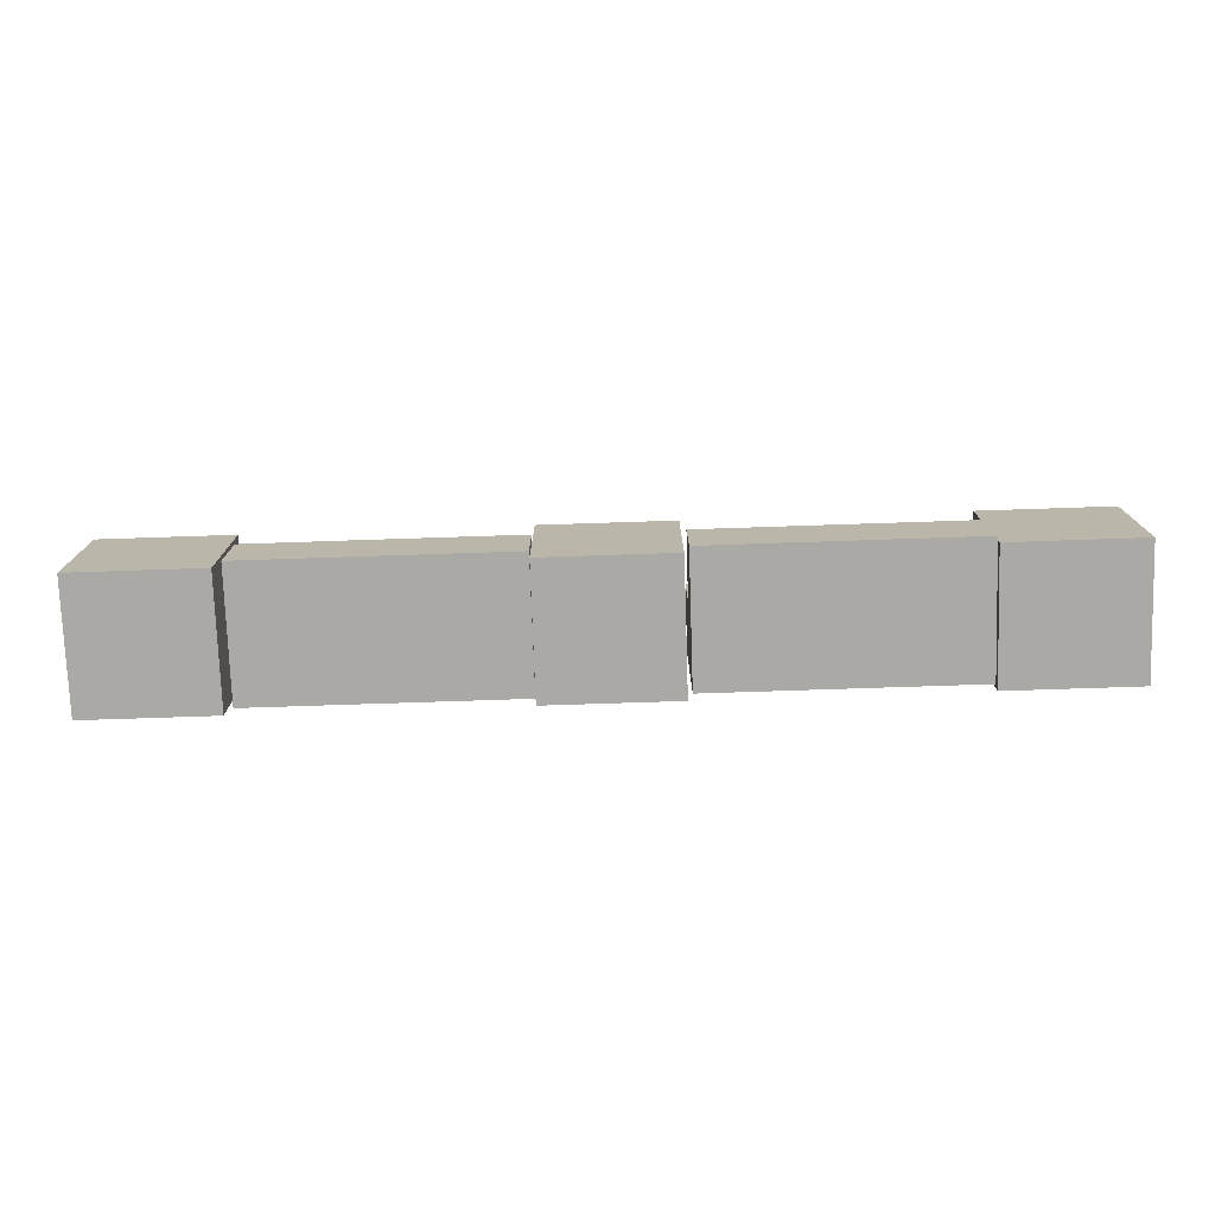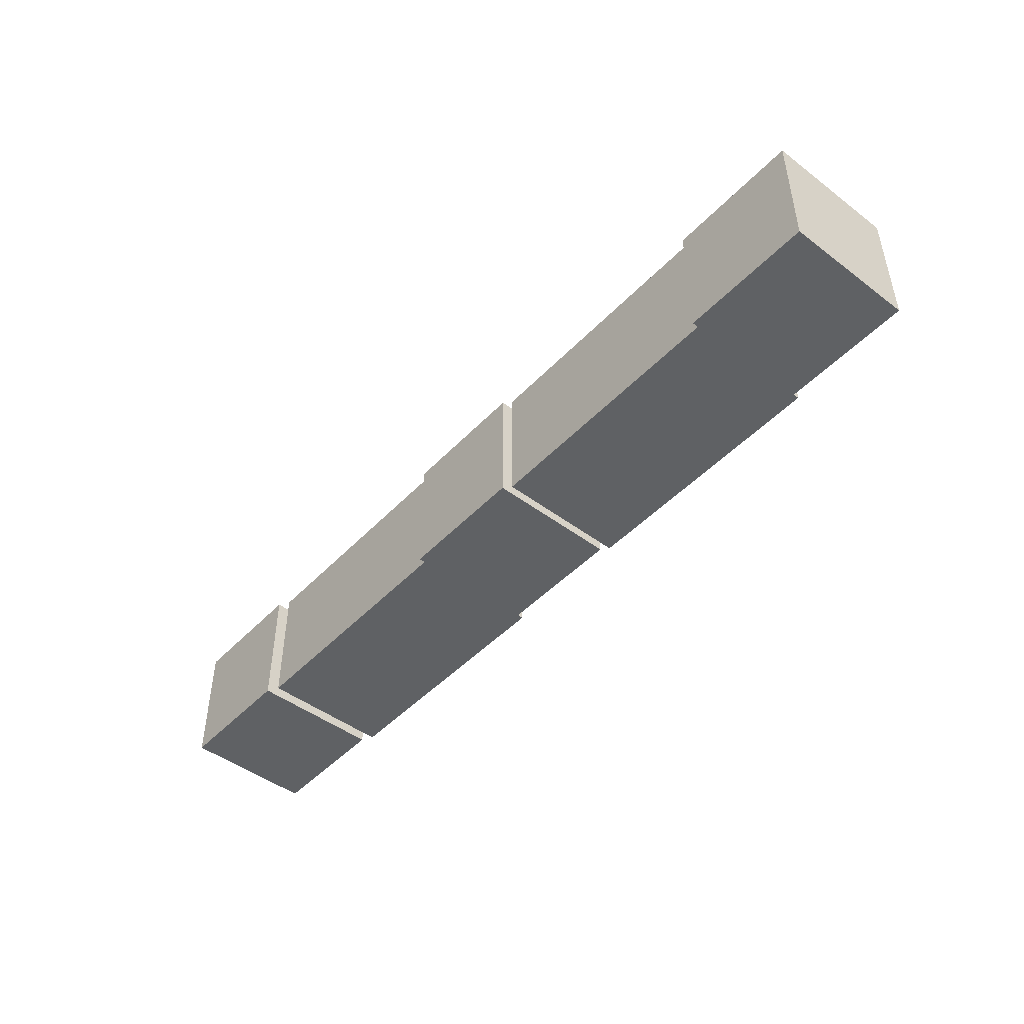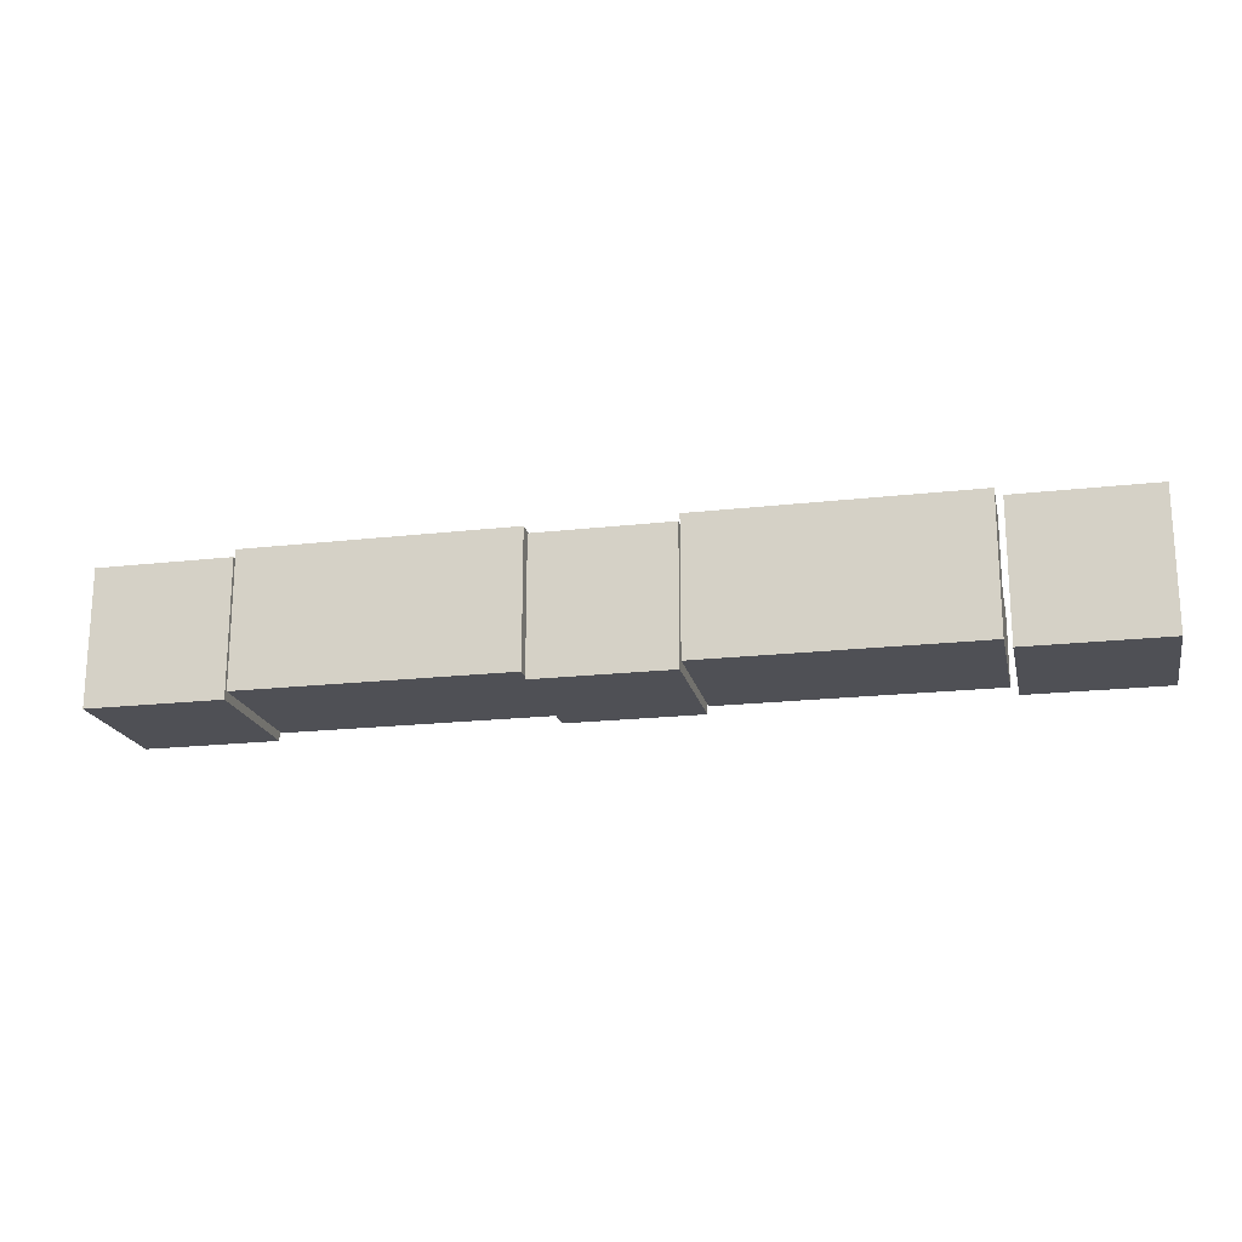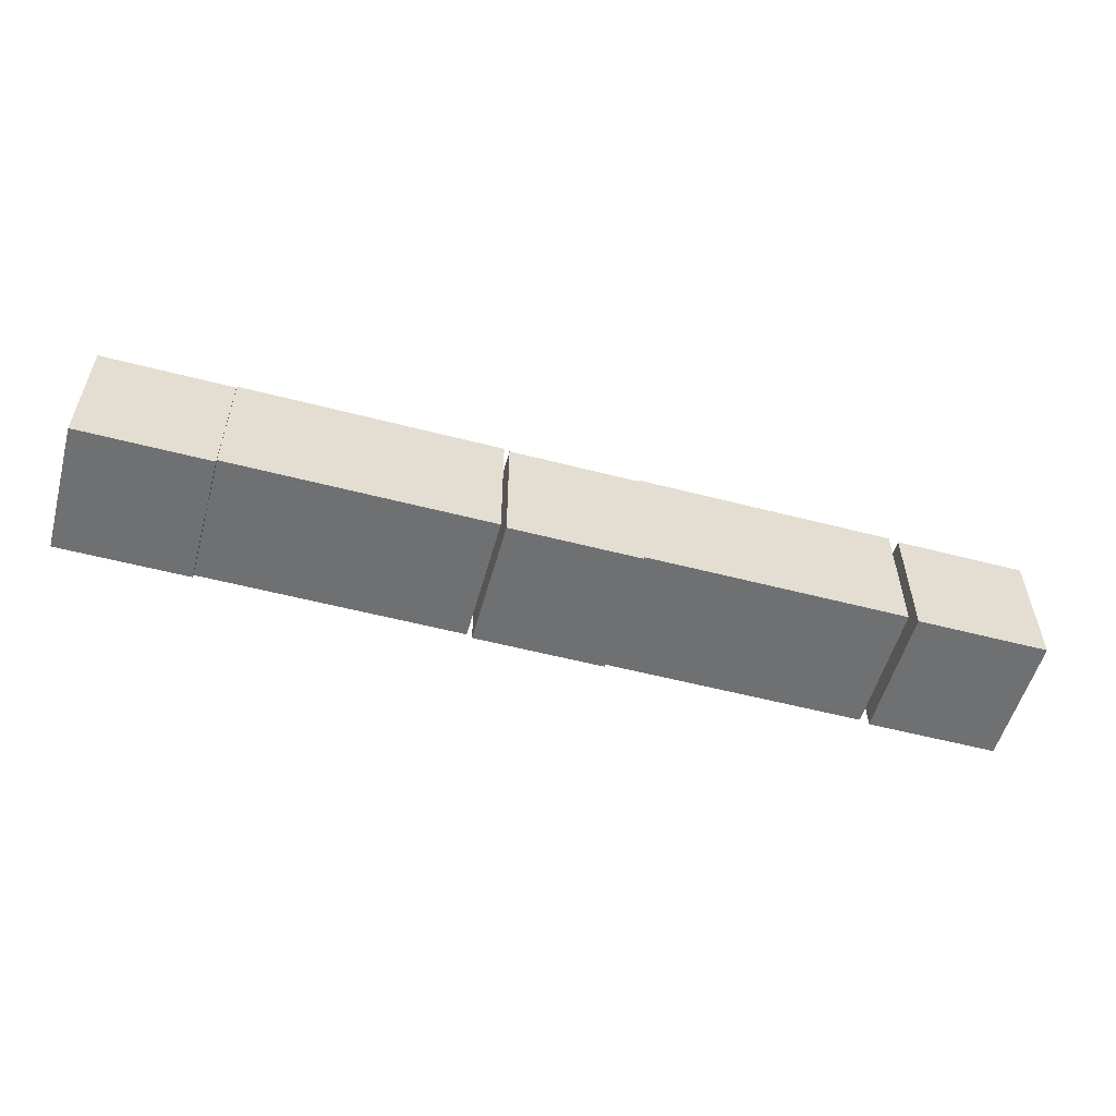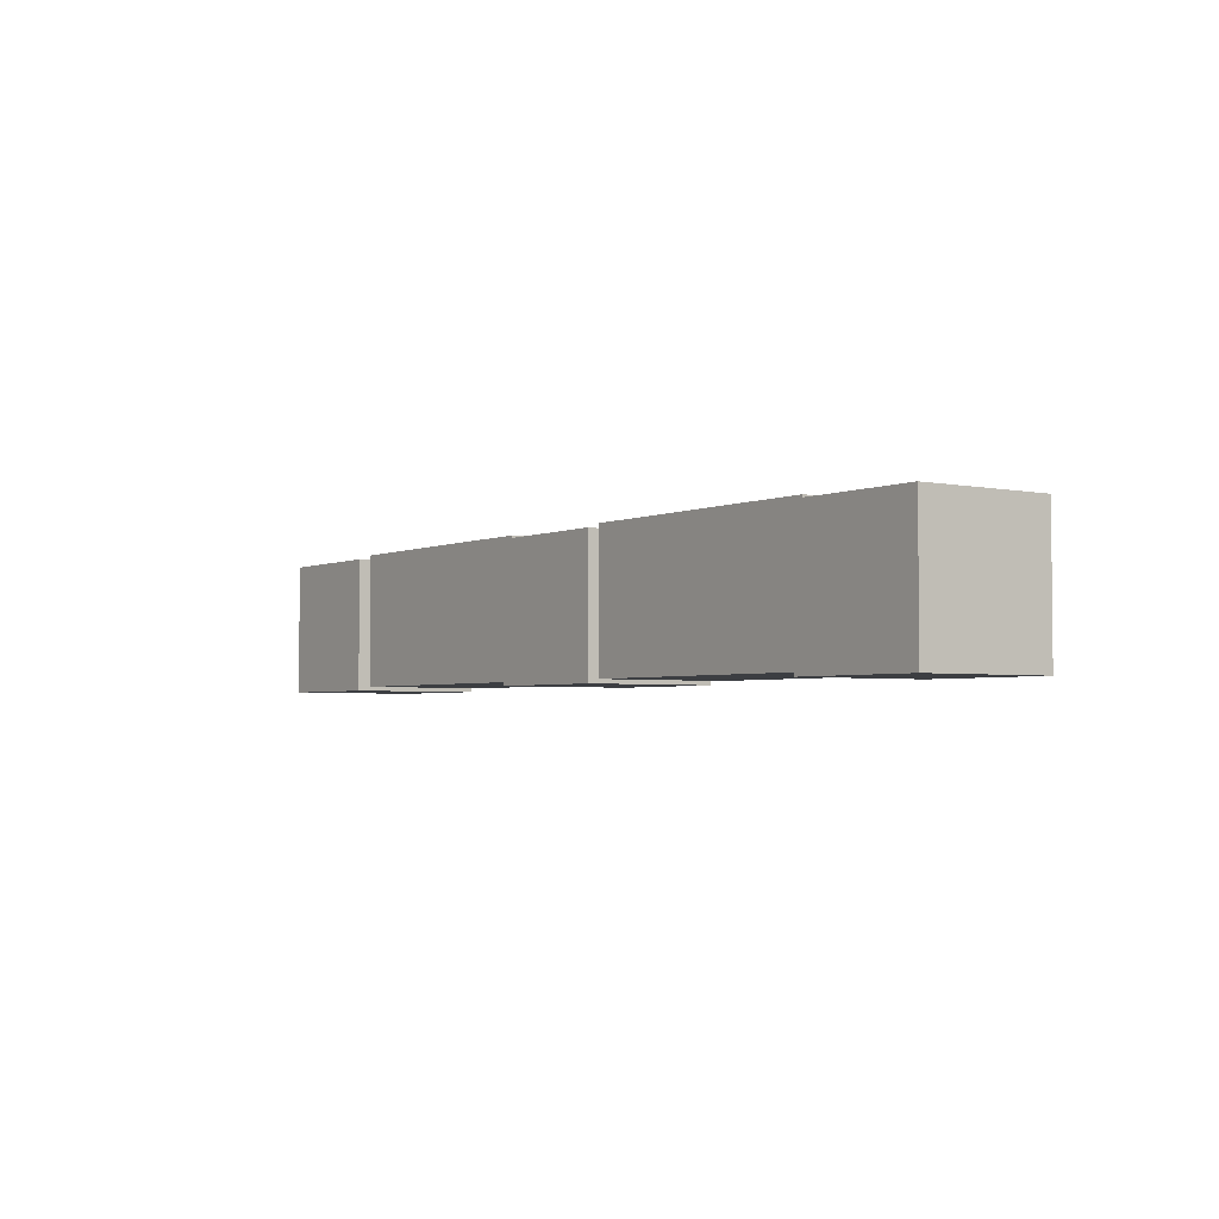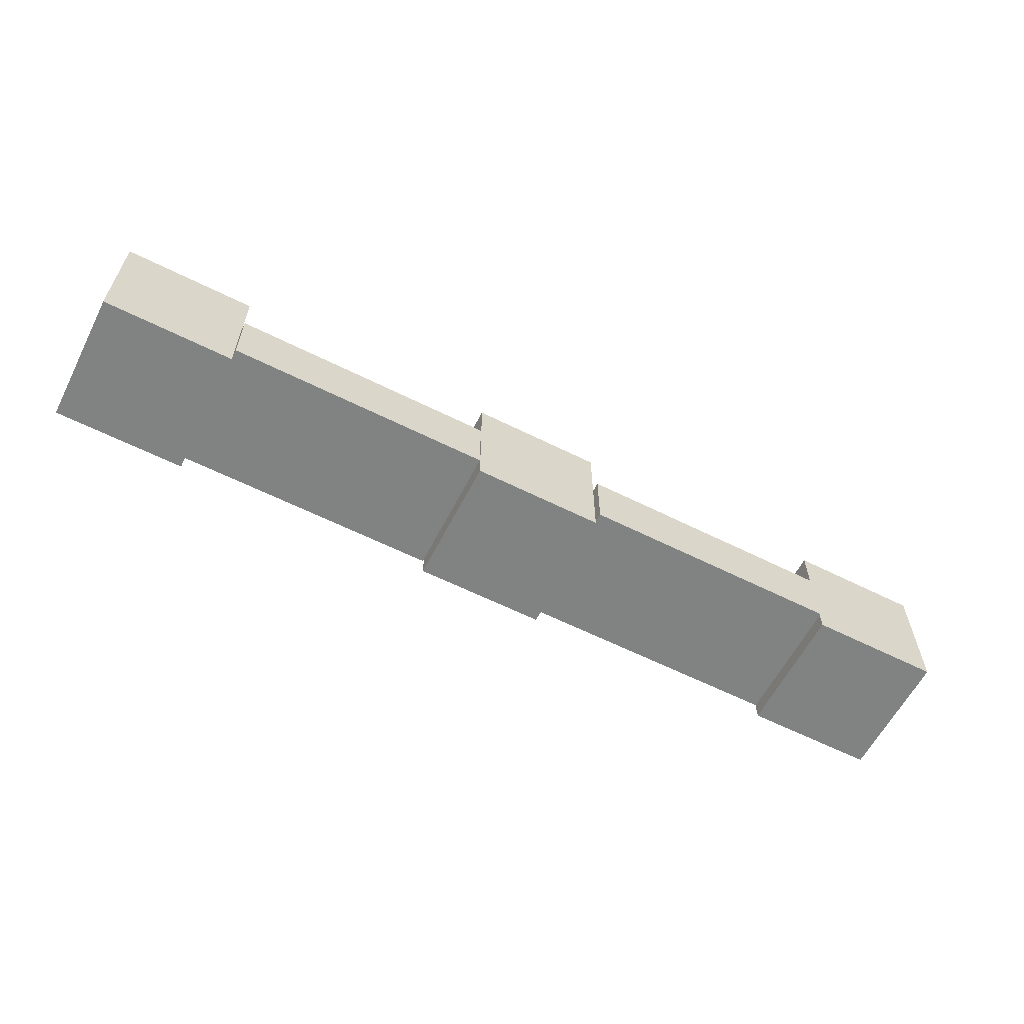
<metadata>
{"format":"obj","ext":"obj","renderer":"f3d","projection":"perspective","resolution":1024,"background":"white","views":[{"elev":-75.6,"azim":1.9,"up":"+Y"},{"elev":-46.7,"azim":49.4,"up":"+Z"},{"elev":-19.3,"azim":-167.8,"up":"+Y"},{"elev":-54.9,"azim":164.6,"up":"+Y"},{"elev":-3.3,"azim":54.8,"up":"+Z"},{"elev":-60.6,"azim":152.9,"up":"+Z"}]}
</metadata>
<code>
g default
v -14.35 -1.262 -44.01
v -10.35 -1.262 -44.01
v -14.35 2.738 -44.01
v -10.35 2.738 -44.01
v -14.35 2.738 -48.01
v -10.35 2.738 -48.01
v -14.35 -1.262 -48.01
v -10.35 -1.262 -48.01
g pCube23
f 1 2 4 3
f 3 4 6 5
f 5 6 8 7
f 7 8 2 1
f 2 8 6 4
f 7 1 3 5
g default
v -2.112 -1.262 -44.01
v 1.888 -1.262 -44.01
v -2.112 2.738 -44.01
v 1.888 2.738 -44.01
v -2.112 2.738 -48.01
v 1.888 2.738 -48.01
v -2.112 -1.262 -48.01
v 1.888 -1.262 -48.01
g pCube20
f 9 10 12 11
f 11 12 14 13
f 13 14 16 15
f 15 16 10 9
f 10 16 14 12
f 15 9 11 13
g default
v -10.13 -1 -43.9
v -2.13 -1 -43.9
v -10.13 1 -43.9
v -2.13 1 -43.9
v -10.13 1 -47.9
v -2.13 1 -47.9
v -10.13 -1 -47.9
v -2.13 -1 -47.9
v -10.13 1 -45.9
v -2.13 1 -45.9
v -2.13 -1 -45.9
v -10.13 -1 -45.9
v -10.13 3 -45.9
v -2.13 3 -45.9
v -2.13 3 -47.9
v -10.13 3 -47.9
g pCube19
f 17 18 20 19
f 29 30 31 32
f 21 22 24 23
f 23 24 27 28
f 26 27 24 22
f 23 28 25 21
f 19 20 26 25
f 18 27 26 20
f 28 27 18 17
f 25 28 17 19
f 25 26 30 29
f 26 22 31 30
f 22 21 32 31
f 21 25 29 32
g default
v -7.135 1.257 -44.13
v -5.135 1.257 -44.13
v -7.135 2.139 -44.61
v -5.135 2.139 -44.61
v -7.135 1.904 -45.05
v -5.135 1.904 -45.05
v -7.135 1.021 -44.58
v -5.135 1.021 -44.58
g pCube27
f 33 34 36 35
f 35 36 38 37
f 37 38 40 39
f 39 40 34 33
f 34 40 38 36
f 39 33 35 37
g default
v -7.135 1.777 -44.78
v -5.135 1.777 -44.78
v -7.135 2.659 -45.25
v -5.135 2.659 -45.25
v -7.135 2.424 -45.69
v -5.135 2.424 -45.69
v -7.135 1.541 -45.22
v -5.135 1.541 -45.22
g pCube26
f 41 42 44 43
f 43 44 46 45
f 45 46 48 47
f 47 48 42 41
f 42 48 46 44
f 47 41 43 45
g default
v -9.25 1.777 -44.78
v -7.25 1.777 -44.78
v -9.25 2.659 -45.25
v -7.25 2.659 -45.25
v -9.25 2.424 -45.69
v -7.25 2.424 -45.69
v -9.25 1.541 -45.22
v -7.25 1.541 -45.22
g pCube25
f 49 50 52 51
f 51 52 54 53
f 53 54 56 55
f 55 56 50 49
f 50 56 54 52
f 55 49 51 53
g default
v -9.25 1.257 -44.13
v -7.25 1.257 -44.13
v -9.25 2.139 -44.61
v -7.25 2.139 -44.61
v -9.25 1.904 -45.05
v -7.25 1.904 -45.05
v -9.25 1.021 -44.58
v -7.25 1.021 -44.58
g pCube24
f 57 58 60 59
f 59 60 62 61
f 61 62 64 63
f 63 64 58 57
f 58 64 62 60
f 63 57 59 61
g default
v 10.02 -1.262 -44.01
v 14.02 -1.262 -44.01
v 10.02 2.738 -44.01
v 14.02 2.738 -44.01
v 10.02 2.738 -48.01
v 14.02 2.738 -48.01
v 10.02 -1.262 -48.01
v 14.02 -1.262 -48.01
g pCube22
f 65 66 68 67
f 67 68 70 69
f 69 70 72 71
f 71 72 66 65
f 66 72 70 68
f 71 65 67 69
g default
v 2.025 -1 -43.9
v 10.03 -1 -43.9
v 2.025 1 -43.9
v 10.03 1 -43.9
v 2.025 1 -47.9
v 10.03 1 -47.9
v 2.025 -1 -47.9
v 10.03 -1 -47.9
v 2.025 1 -45.9
v 10.03 1 -45.9
v 10.03 -1 -45.9
v 2.025 -1 -45.9
v 2.025 3 -45.9
v 10.03 3 -45.9
v 10.03 3 -47.9
v 2.025 3 -47.9
g pCube21
f 73 74 76 75
f 85 86 87 88
f 77 78 80 79
f 79 80 83 84
f 82 83 80 78
f 79 84 81 77
f 75 76 82 81
f 74 83 82 76
f 84 83 74 73
f 81 84 73 75
f 81 82 86 85
f 82 78 87 86
f 78 77 88 87
f 77 81 85 88
g default
v -4.967 1.257 -44.13
v -2.967 1.257 -44.13
v -4.967 2.139 -44.61
v -2.967 2.139 -44.61
v -4.967 1.904 -45.05
v -2.967 1.904 -45.05
v -4.967 1.021 -44.58
v -2.967 1.021 -44.58
g pCube29
f 89 90 92 91
f 91 92 94 93
f 93 94 96 95
f 95 96 90 89
f 90 96 94 92
f 95 89 91 93
g default
v -4.967 1.777 -44.78
v -2.967 1.777 -44.78
v -4.967 2.659 -45.25
v -2.967 2.659 -45.25
v -4.967 2.424 -45.69
v -2.967 2.424 -45.69
v -4.967 1.541 -45.22
v -2.967 1.541 -45.22
g pCube28
f 97 98 100 99
f 99 100 102 101
f 101 102 104 103
f 103 104 98 97
f 98 104 102 100
f 103 97 99 101

</code>
